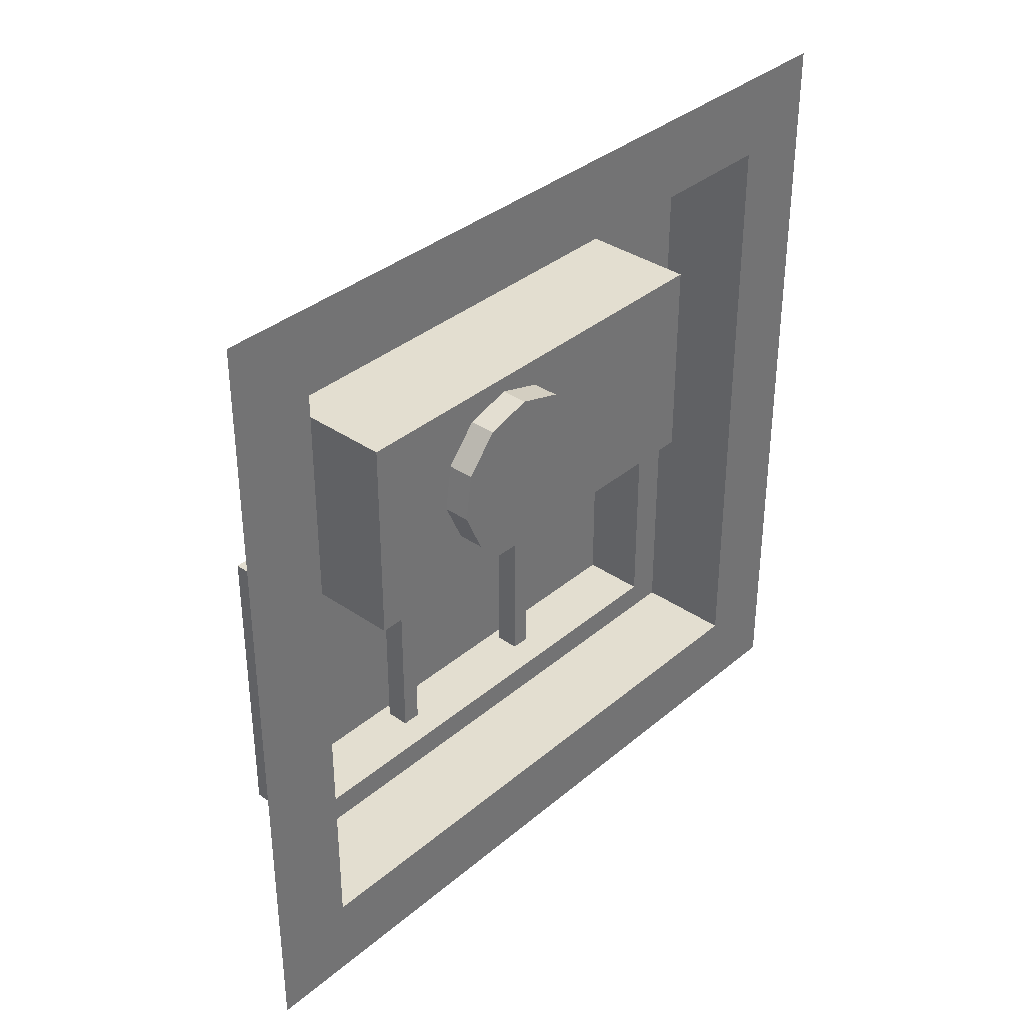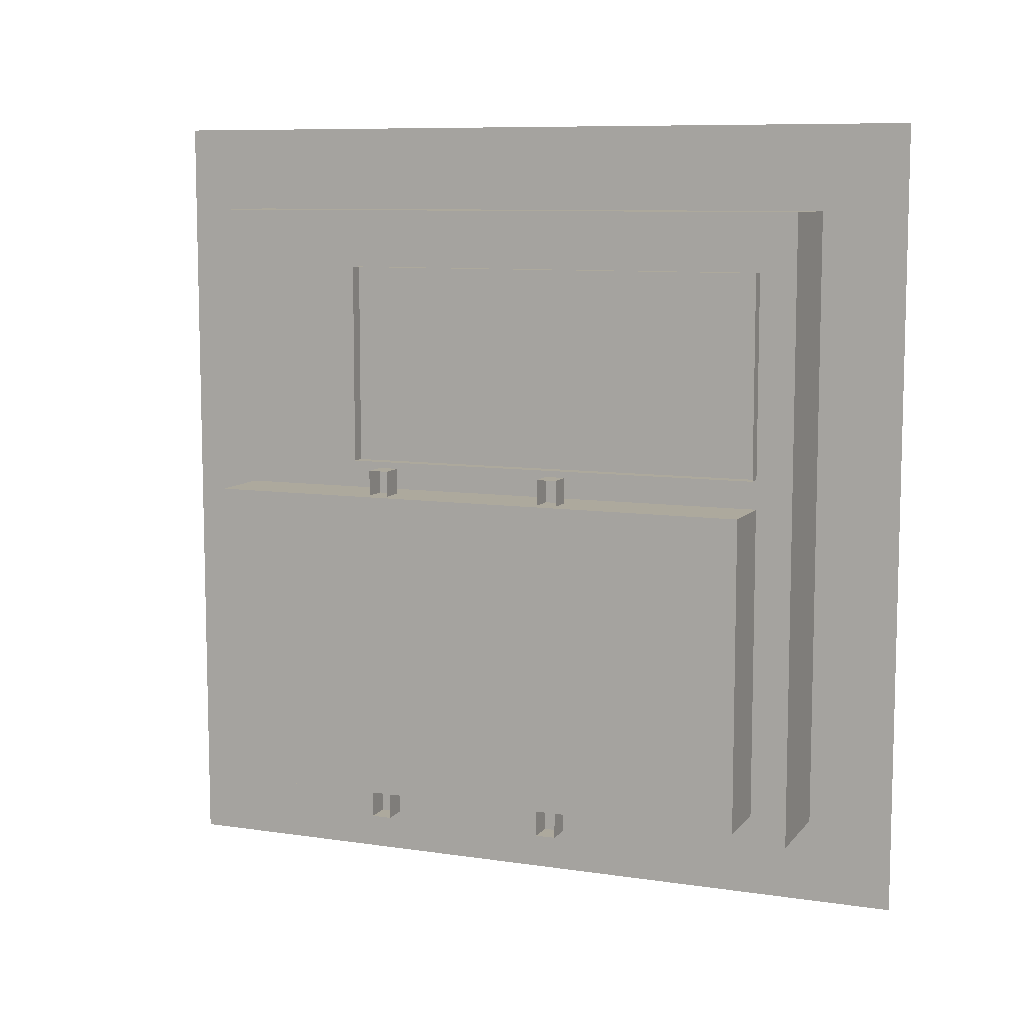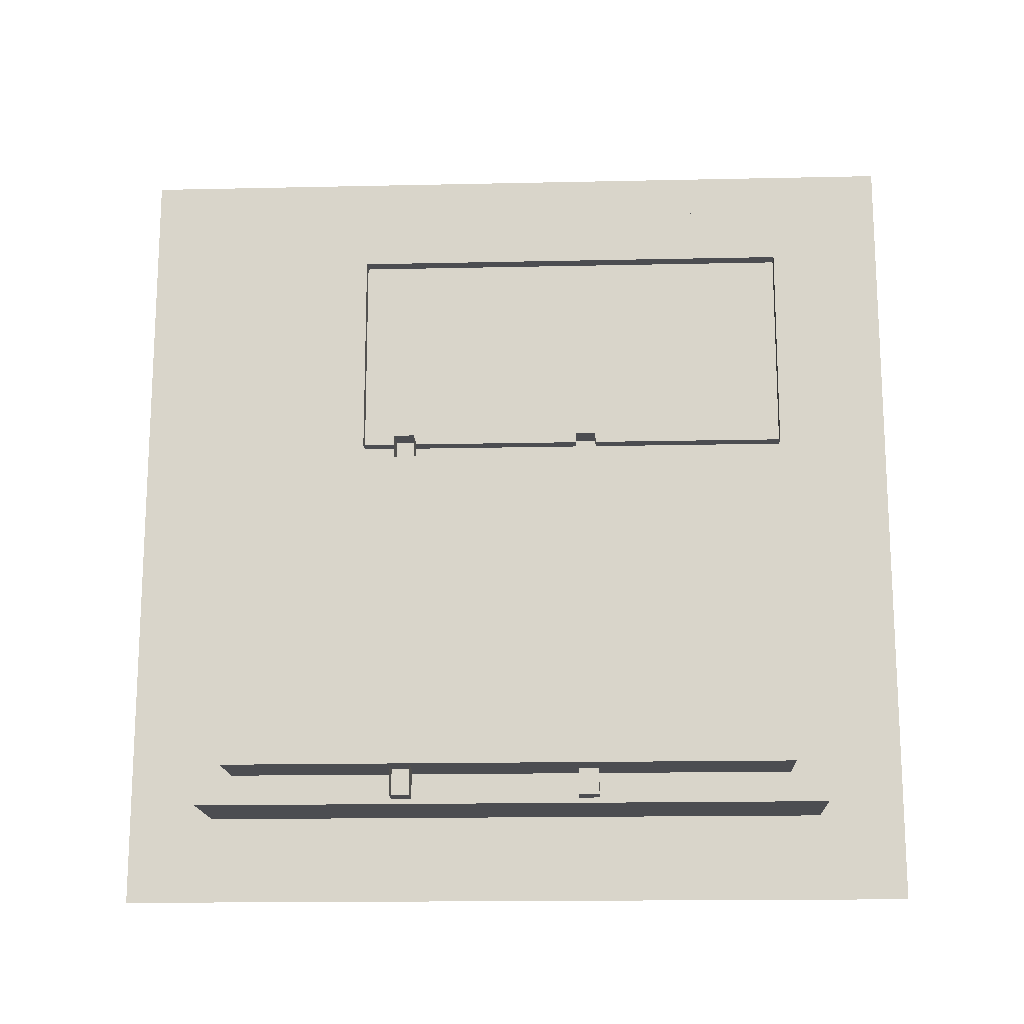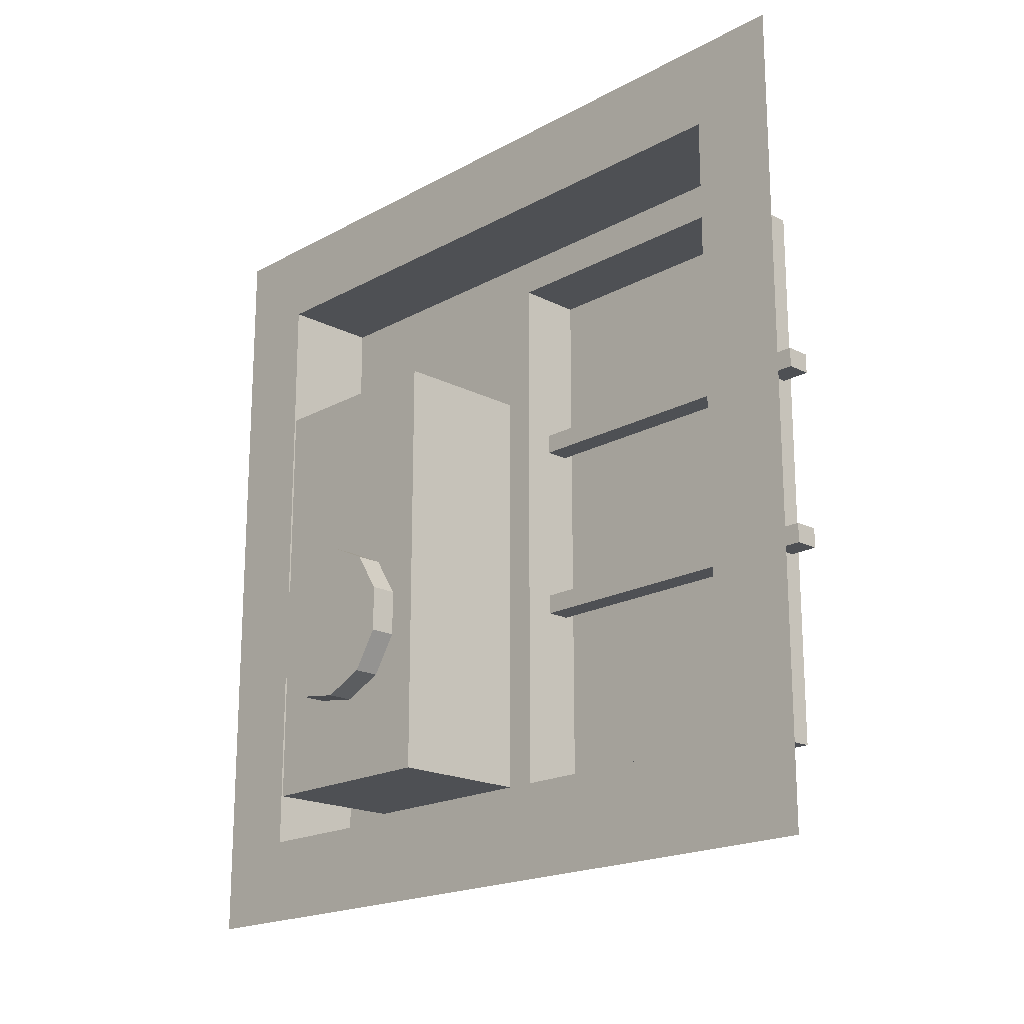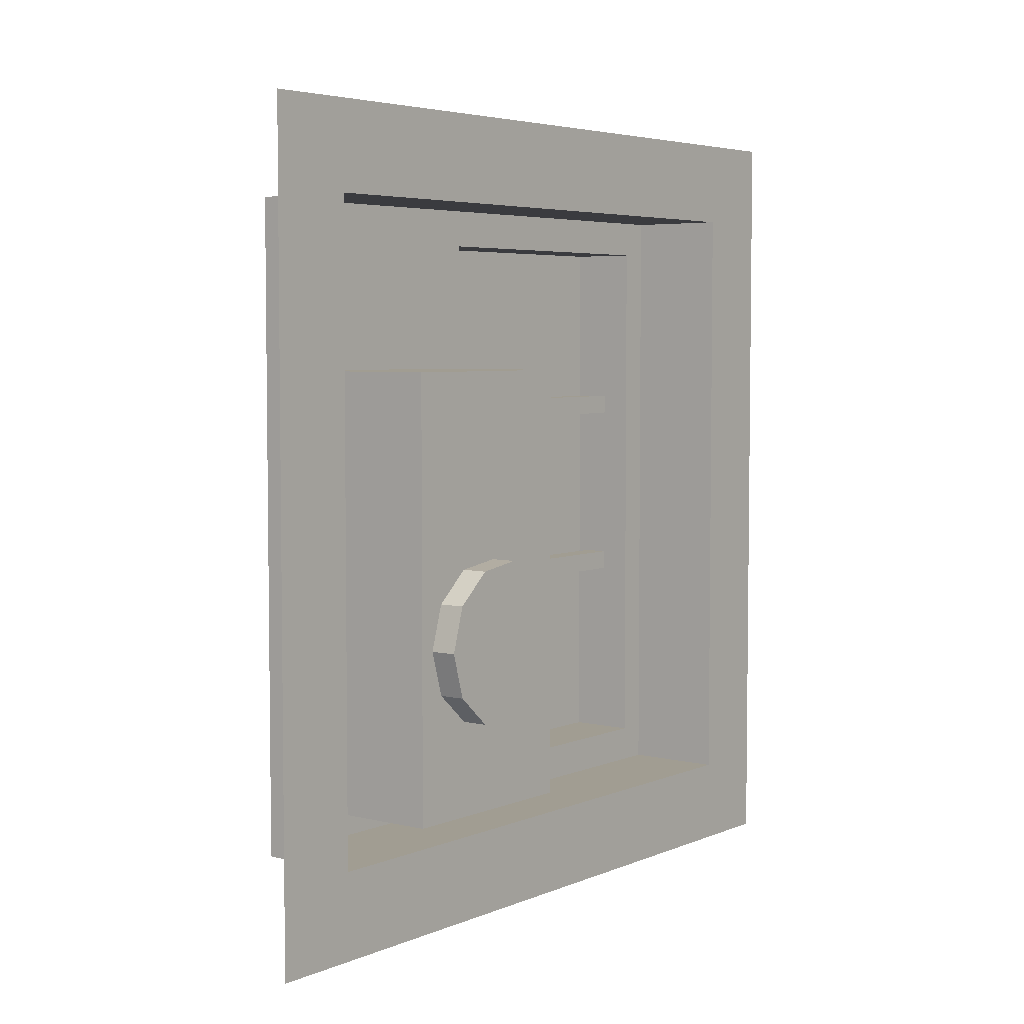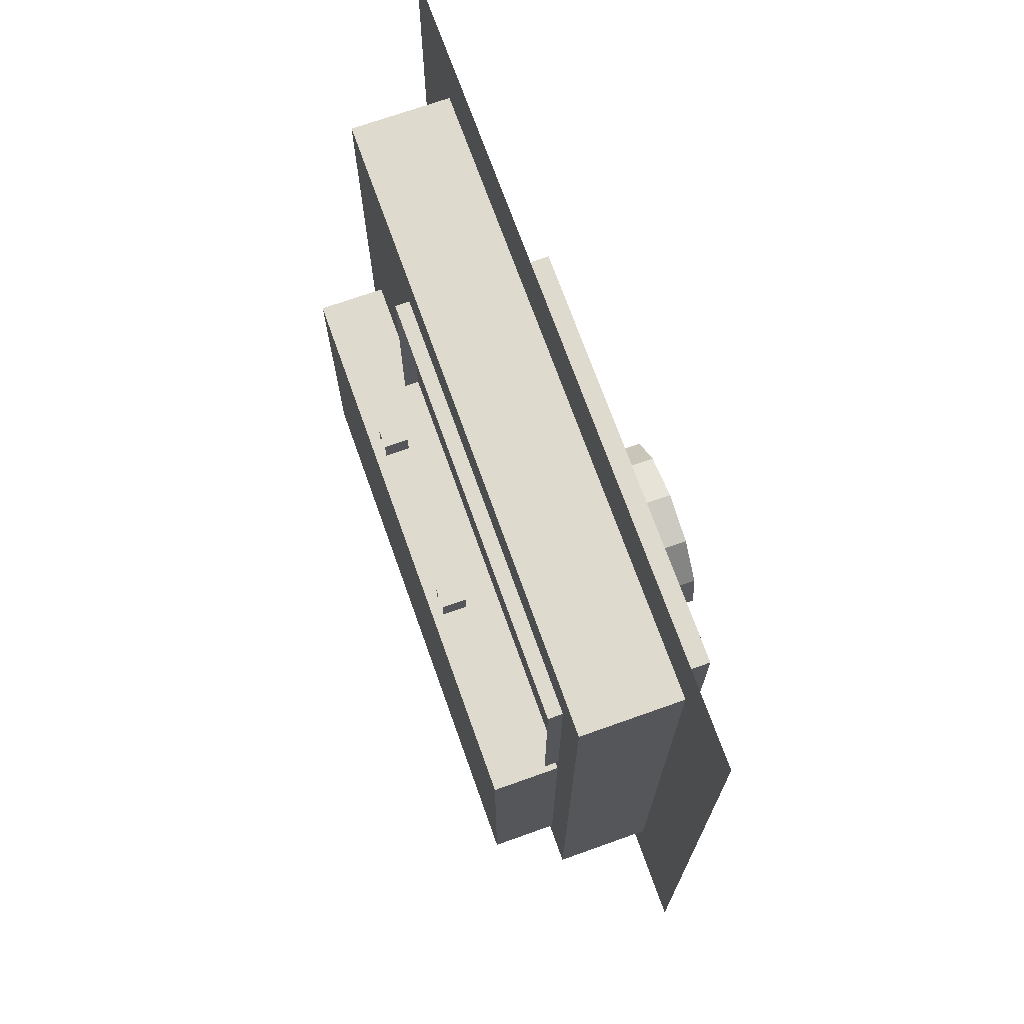
<metadata>
{"format":"obj","ext":"obj","renderer":"f3d","projection":"perspective","resolution":1024,"background":"white","views":[{"elev":35.7,"azim":-137.8,"up":"+Y"},{"elev":8.8,"azim":111.9,"up":"+Y"},{"elev":-16.2,"azim":92.6,"up":"+Y"},{"elev":-19.0,"azim":-44.0,"up":"+Z"},{"elev":4.7,"azim":-142.5,"up":"+Z"},{"elev":71.1,"azim":160.4,"up":"+Y"}]}
</metadata>
<code>
v -0.5 -0.5 0.5
v -0.5 0.5 0.5
v -0.5 0.5 -0.5
v -0.5 -0.5 -0.5
v -0.5 -0.3931 -0.3931
v -0.5 -0.3931 0.3931
v -0.5 0.3931 0.3931
v -0.5 0.3931 -0.3931
v -0.3765 -0.3931 -0.3931
v -0.3765 -0.3931 0.3931
v -0.3765 0.3931 0.3931
v -0.3765 0.3931 -0.3931
v -0.3765 -0.3563 -0.3476
v -0.3765 -0.3563 0.3476
v -0.3765 0.03194 0.3476
v -0.3765 0.03194 -0.3476
v -0.2935 -0.3563 -0.3476
v -0.2935 -0.3563 0.3476
v -0.2935 0.03194 0.3476
v -0.2935 0.03194 -0.3476
f 17 18 19 20
f 4 1 6 5
f 1 2 7 6
f 2 3 8 7
f 3 4 5 8
f 5 6 10 9
f 6 7 11 10
f 7 8 12 11
f 8 5 9 12
f 9 10 14 13
f 10 11 15 14
f 11 12 16 15
f 12 9 13 16
f 13 14 18 17
f 14 15 19 18
f 15 16 20 19
f 16 13 17 20
v -0.3381 -0.3924 -0.08657
v -0.3071 -0.3924 -0.08657
v -0.3381 0.06403 -0.08657
v -0.3071 0.06403 -0.08657
v -0.3381 0.06403 -0.1113
v -0.3071 0.06403 -0.1113
v -0.3381 -0.3924 -0.1113
v -0.3071 -0.3924 -0.1113
f 21 22 24 23
f 23 24 26 25
f 25 26 28 27
f 27 28 22 21
f 27 21 23 25
v -0.3381 -0.3924 0.1431
v -0.3071 -0.3924 0.1431
v -0.3381 0.06403 0.1431
v -0.3071 0.06403 0.1431
v -0.3381 0.06403 0.1184
v -0.3071 0.06403 0.1184
v -0.3381 -0.3924 0.1184
v -0.3071 -0.3924 0.1184
f 29 30 32 31
f 31 32 34 33
f 33 34 36 35
f 35 36 30 29
f 35 29 31 33
v -0.5537 0.06884 0.1885
v -0.3587 0.06884 0.1885
v -0.5537 0.3207 0.1885
v -0.3587 0.3207 0.1885
v -0.5537 0.3207 -0.3476
v -0.3587 0.3207 -0.3476
v -0.5537 0.06884 -0.3476
v -0.3587 0.06884 -0.3476
f 37 38 40 39
f 39 40 42 41
f 41 42 44 43
f 43 44 38 37
f 43 37 39 41
v -0.4758 0.2859 -0.1941
v -0.4758 0.2429 -0.2314
v -0.4758 0.1867 -0.2395
v -0.4758 0.1349 -0.2158
v -0.4758 0.1042 -0.168
v -0.4758 0.1042 -0.1111
v -0.4758 0.1349 -0.06329
v -0.4758 0.1867 -0.03967
v -0.4758 0.2429 -0.04776
v -0.4758 0.2859 -0.085
v -0.4758 0.3019 -0.1396
v -0.5861 0.2859 -0.1941
v -0.5861 0.2429 -0.2314
v -0.5861 0.1867 -0.2395
v -0.5861 0.1349 -0.2158
v -0.5861 0.1042 -0.168
v -0.5861 0.1042 -0.1111
v -0.5861 0.1349 -0.06329
v -0.5861 0.1867 -0.03967
v -0.5861 0.2429 -0.04776
v -0.5861 0.2859 -0.085
v -0.5861 0.3019 -0.1396
v -0.5861 0.201 -0.1396
f 45 46 57 56
f 46 47 58 57
f 47 48 59 58
f 48 49 60 59
f 49 50 61 60
f 50 51 62 61
f 51 52 63 62
f 52 53 64 63
f 53 54 65 64
f 54 55 66 65
f 55 45 56 66
f 56 57 67
f 57 58 67
f 58 59 67
f 59 60 67
f 60 61 67
f 61 62 67
f 62 63 67
f 63 64 67
f 64 65 67
f 65 66 67
f 66 56 67

</code>
